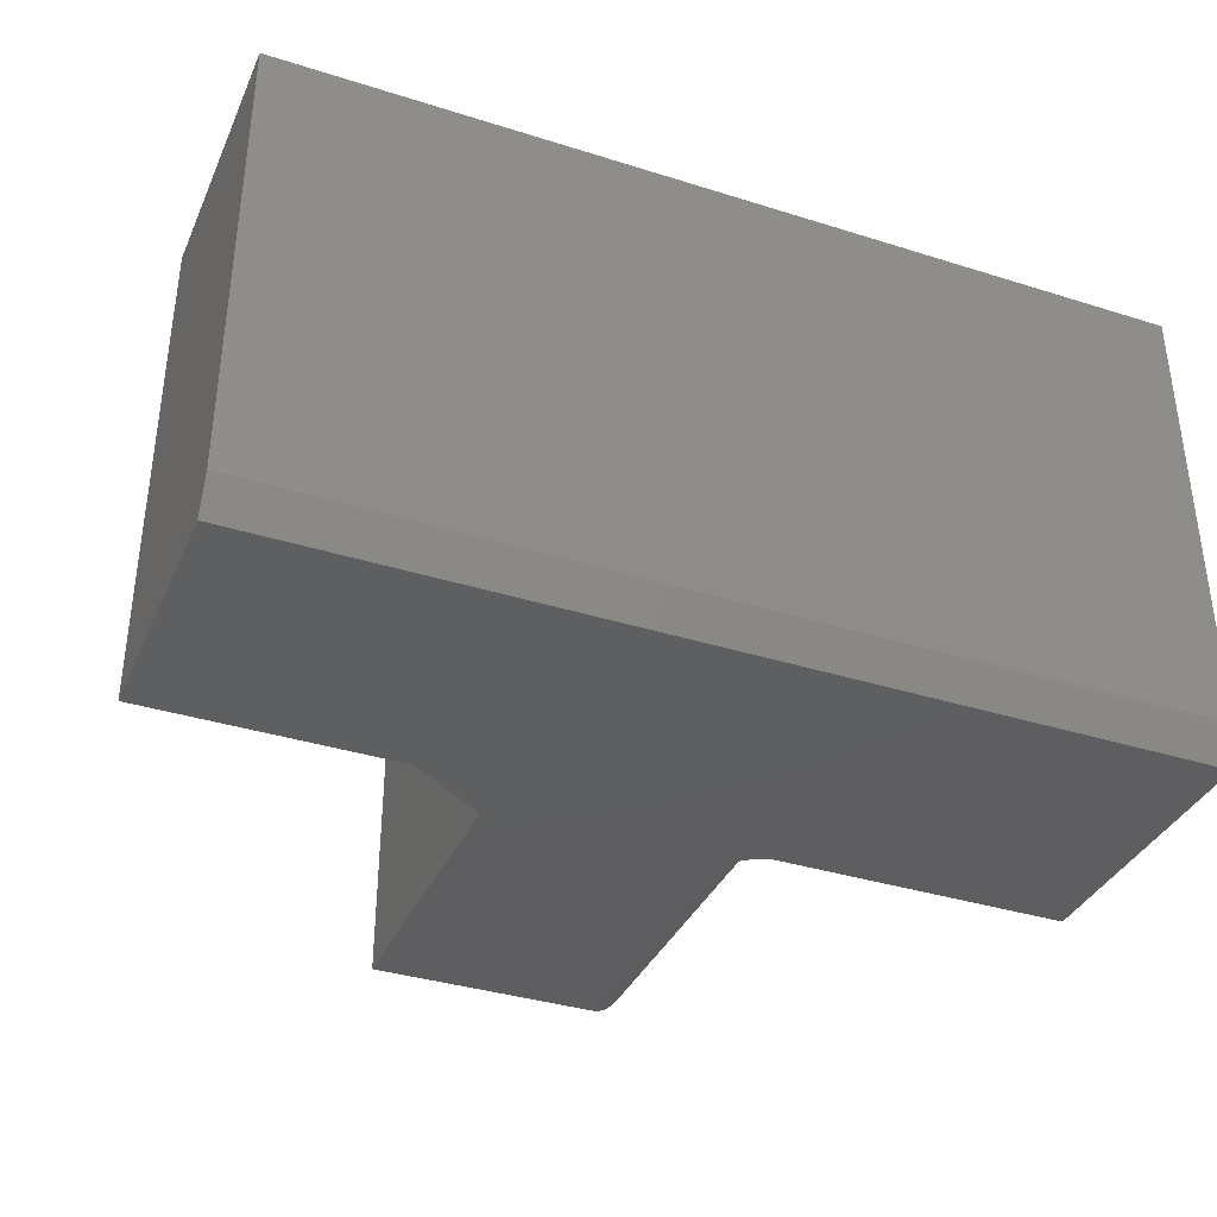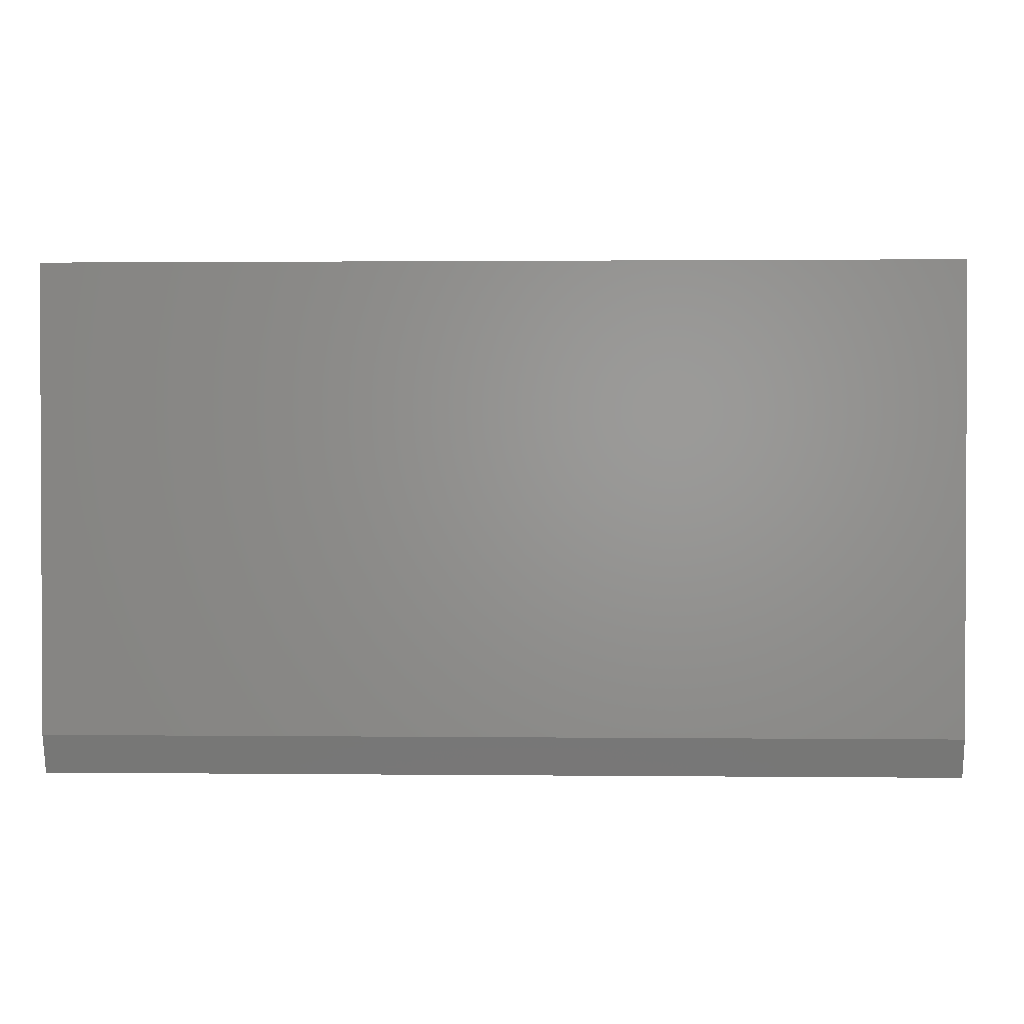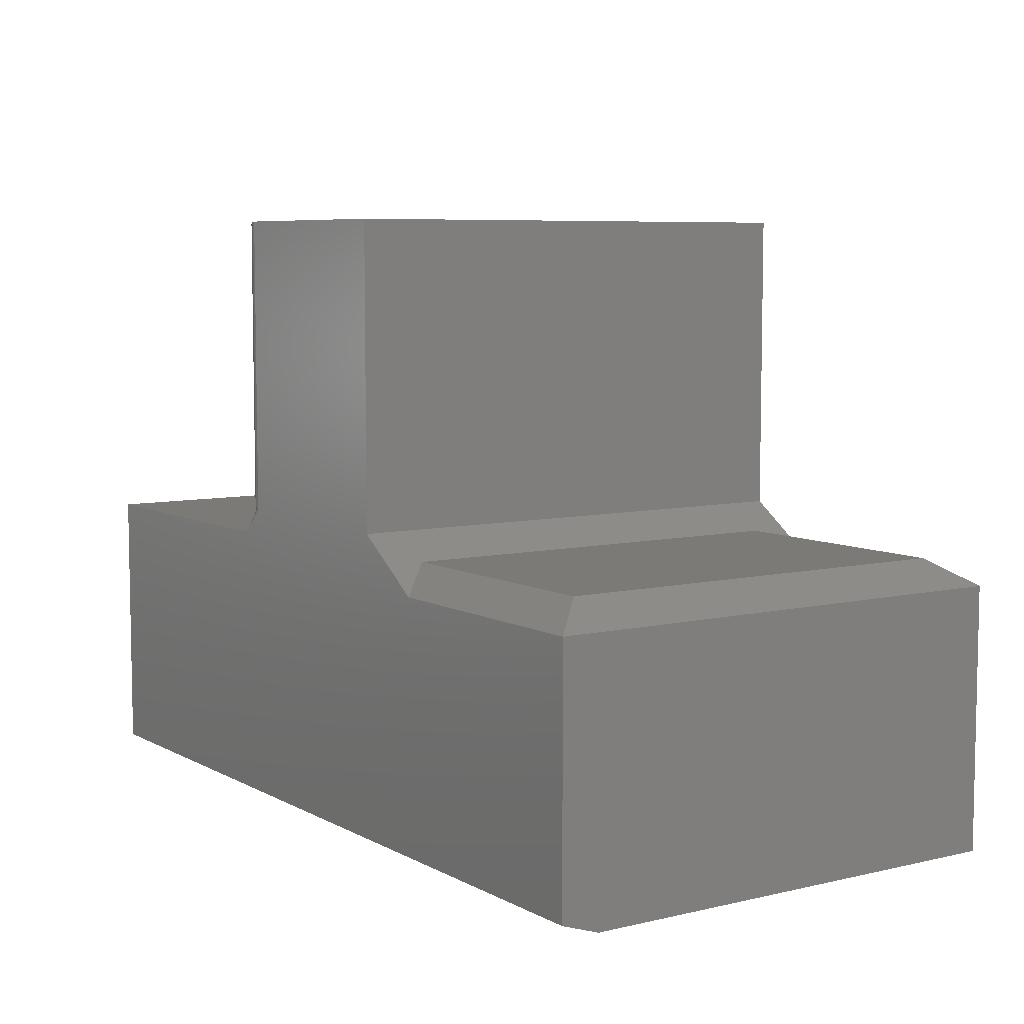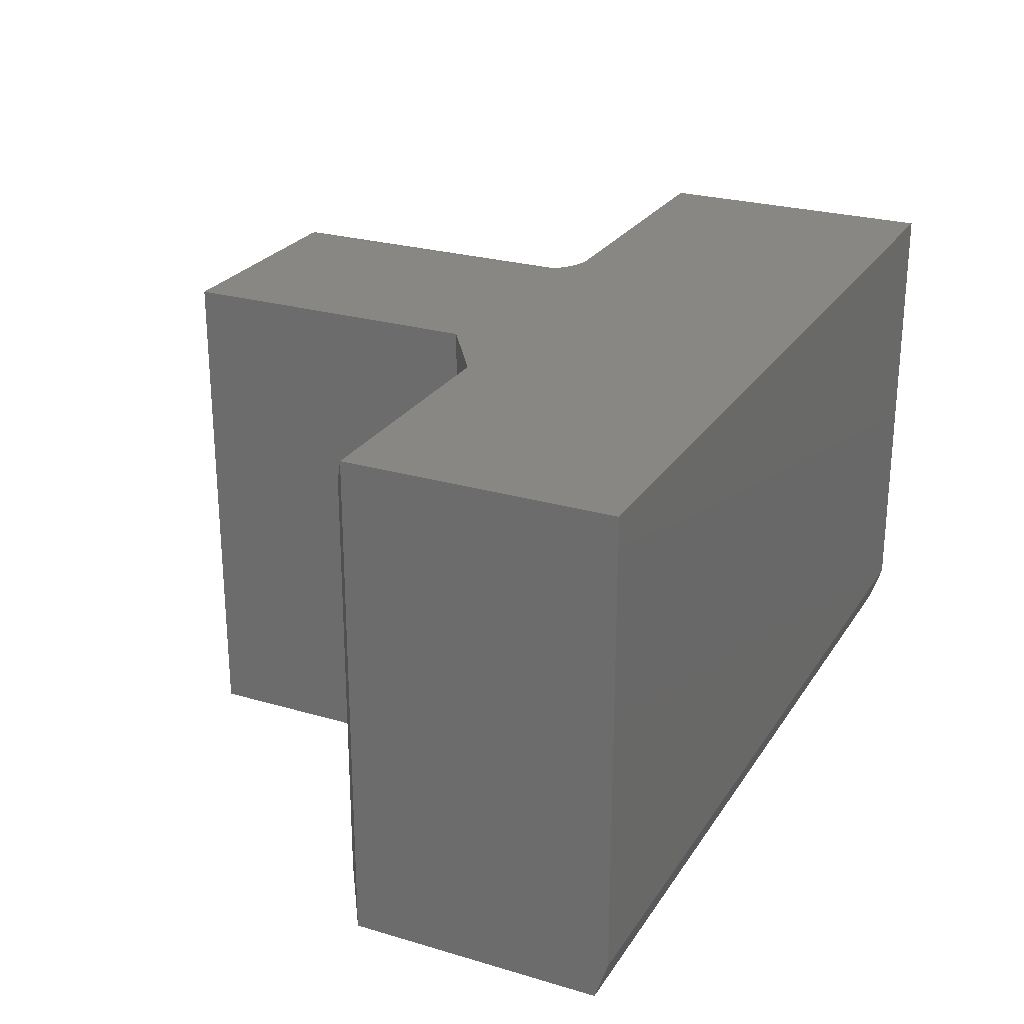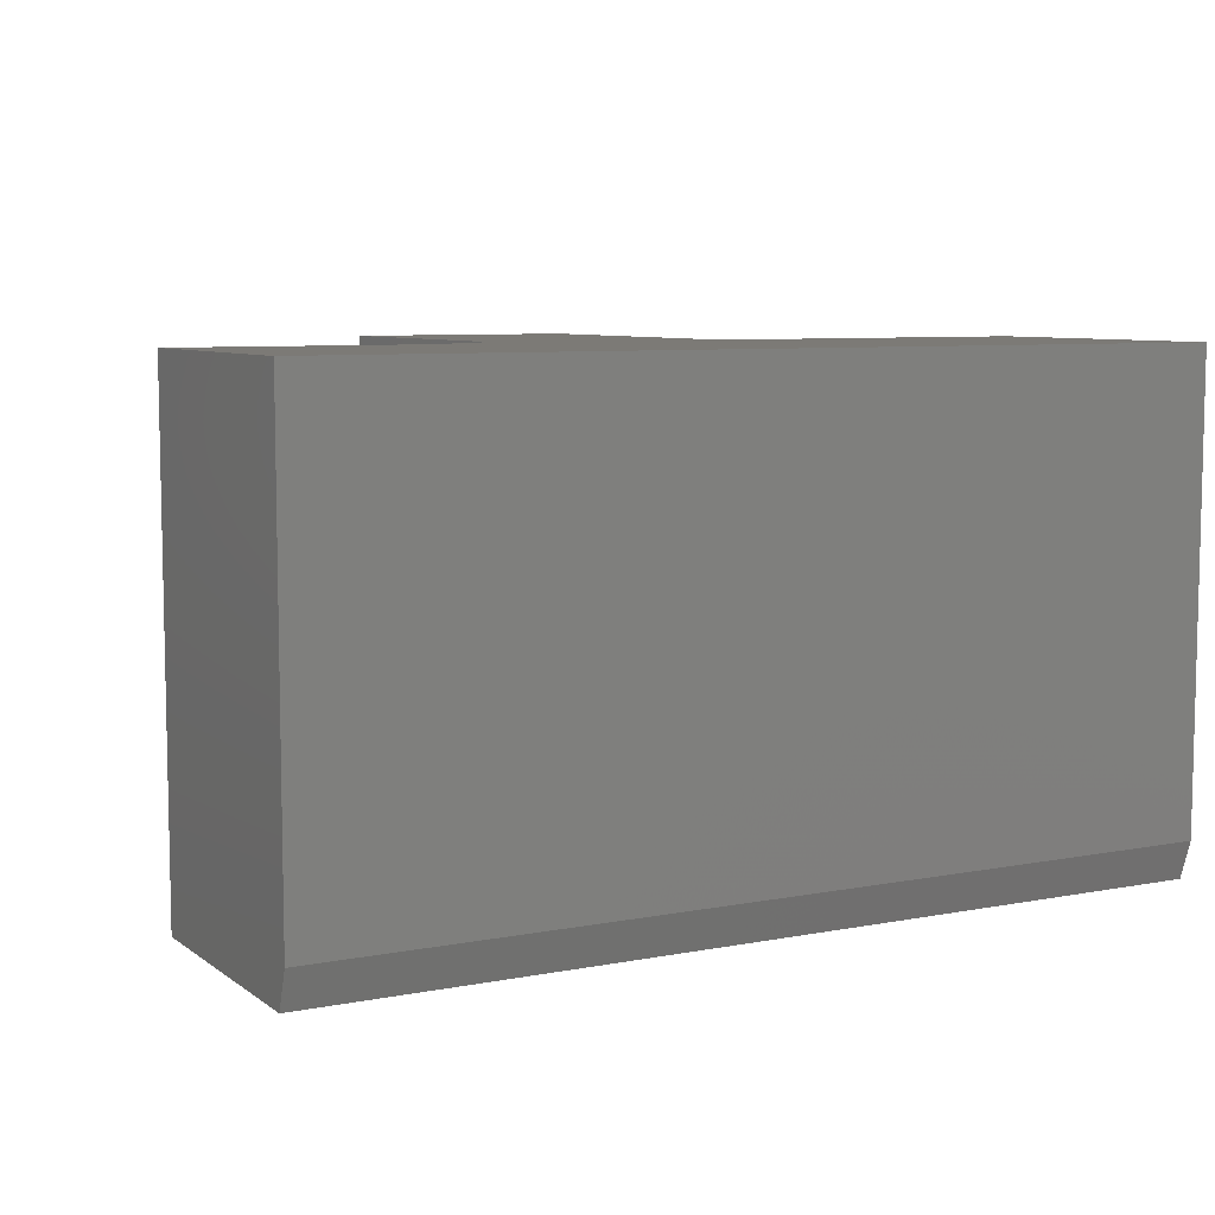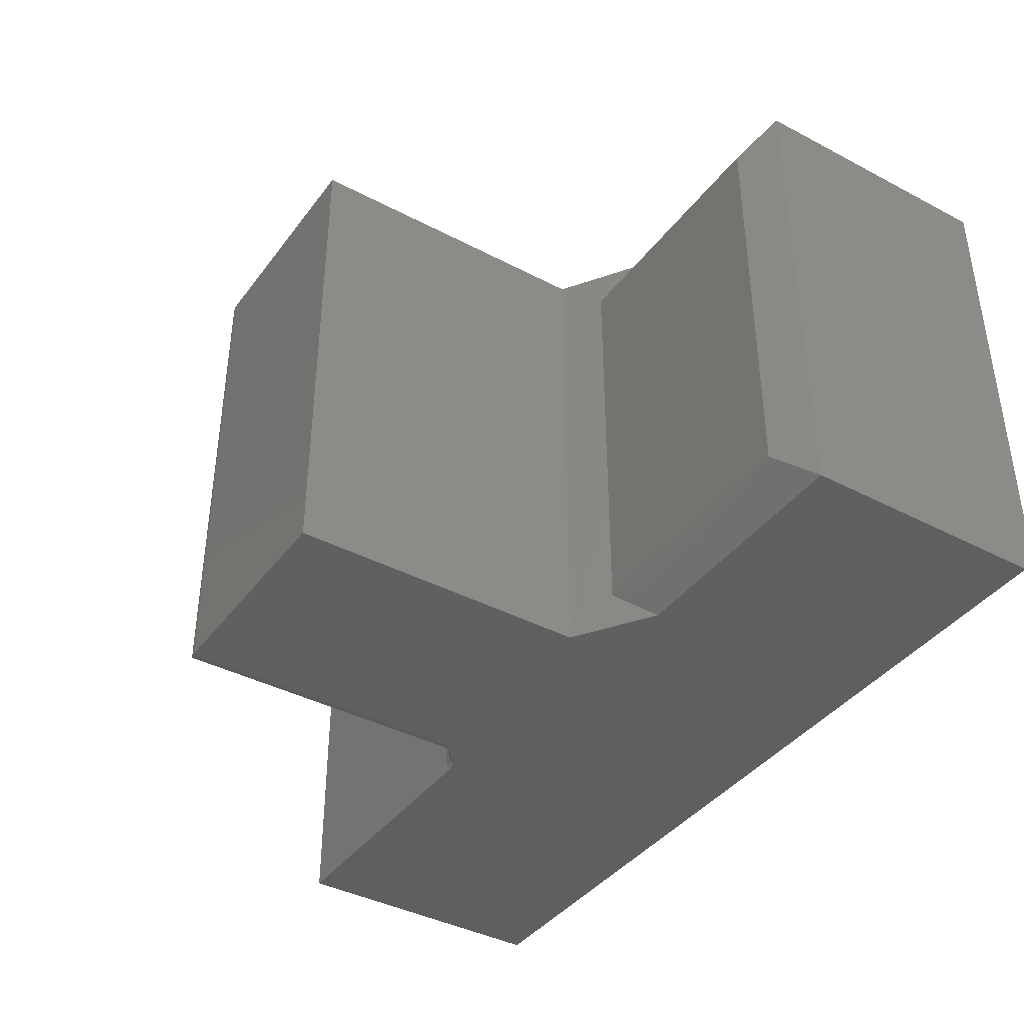
<metadata>
{"format":"stl","ext":"stl","renderer":"f3d","projection":"perspective","resolution":1024,"background":"white","views":[{"elev":-36.6,"azim":157.8,"up":"+Y"},{"elev":1.4,"azim":-177.8,"up":"+Y"},{"elev":6.9,"azim":56.0,"up":"+Z"},{"elev":25.3,"azim":115.4,"up":"+Y"},{"elev":7.5,"azim":151.4,"up":"+Y"},{"elev":-39.9,"azim":57.0,"up":"+Y"}]}
</metadata>
<code>
# stl→obj: 141 verts, 278 faces
v 0.2122 -0.6016 0.3206
v 0.1184 -0.6016 0.3831
v -0.1567 -0.6016 0.3831
v -0.1691 -0.6016 0.3712
v -0.176 -0.6016 0.3654
v -0.184 -0.6016 0.36
v -0.1884 -0.6016 0.3575
v -0.1967 -0.6016 0.3541
v -0.2052 -0.6016 0.3522
v -0.2109 -0.6016 0.3518
v -0.5625 -0.6016 0.3518
v -0.5625 -0.6016 0.01562
v 0.5156 -0.6016 0.01562
v 0.5156 -0.6016 0.3206
v -0.1567 -0.6016 0.749
v 0.1184 -0.6016 0.749
v -0.5625 0 0.3518
v -0.5625 0 0
v -0.5625 -0.5547 0
v 0.5156 1.197e-16 -6.602e-17
v 0.5156 1.197e-16 0.3206
v 0.5156 -0.5547 -6.602e-17
v -0.188 -0.5703 0.7178
v -0.1874 -0.5764 0.3831
v -0.187 -0.5782 0.7257
v -0.188 -0.5703 0.3831
v -0.1606 -0.6013 0.7488
v -0.1628 -0.601 0.3831
v -0.1856 -0.5823 0.3831
v -0.1857 -0.5821 0.7295
v -0.1839 -0.5858 0.7333
v -0.1827 -0.5877 0.3831
v -0.1815 -0.5894 0.7368
v -0.1788 -0.5924 0.3831
v -0.1785 -0.5927 0.7402
v -0.1741 -0.5963 0.3831
v -0.1746 -0.5959 0.7434
v -0.1703 -0.5985 0.7459
v -0.1687 -0.5992 0.3831
v -0.168 -0.5995 0.7469
v -0.1655 -0.6003 0.7478
v -0.1631 -0.6009 0.7484
v -0.1567 4.505e-17 0.3831
v -0.1606 -0.0002397 0.7488
v -0.1567 4.505e-17 0.749
v -0.1628 -0.0006005 0.3831
v -0.188 -0.03125 0.3831
v -0.187 -0.02332 0.7257
v -0.1874 -0.02515 0.3831
v -0.188 -0.03125 0.7178
v -0.1631 -0.0006549 0.7484
v -0.1655 -0.001261 0.7478
v -0.1687 -0.002379 0.3831
v -0.168 -0.002081 0.7469
v -0.1703 -0.00307 0.7459
v -0.1741 -0.005267 0.3831
v -0.1746 -0.005622 0.7434
v -0.1788 -0.009153 0.3831
v -0.1785 -0.008839 0.7402
v -0.1815 -0.01217 0.7368
v -0.1827 -0.01389 0.3831
v -0.1839 -0.01574 0.7333
v -0.1856 -0.01929 0.3831
v -0.1857 -0.01947 0.7295
v -0.2155 -0.5917 0.3518
v -0.2183 -0.5812 0.3518
v -0.2192 -0.5703 0.3518
v -0.2192 -0.03125 0.3518
v -0.2183 -0.0204 0.3518
v -0.2155 -0.009874 0.3518
v -0.2109 3.904e-17 0.3518
v 0.2122 8.601e-17 0.3206
v -0.2024 3.998e-17 0.3527
v -0.1939 4.092e-17 0.3551
v -0.184 4.203e-17 0.36
v -0.176 4.291e-17 0.3654
v -0.1691 4.368e-17 0.3712
v 0.1184 7.56e-17 0.3831
v 0.1184 7.56e-17 0.749
v -0.2034 -0.5897 0.3542
v -0.2063 -0.5802 0.3542
v -0.2131 -0.5703 0.3524
v -0.1689 -0.5997 0.377
v -0.1853 -0.5989 0.361
v -0.1903 -0.5928 0.361
v -0.1941 -0.5858 0.361
v -0.1984 -0.5876 0.3571
v -0.1744 -0.5968 0.377
v -0.1793 -0.5928 0.377
v -0.1805 -0.5941 0.3711
v -0.1826 -0.5961 0.3657
v -0.2073 -0.5703 0.3542
v -0.201 -0.5791 0.3571
v -0.2019 -0.5703 0.3571
v -0.1964 -0.5782 0.361
v -0.1971 -0.5703 0.361
v -0.1926 -0.5774 0.3657
v -0.1933 -0.5703 0.3657
v -0.1897 -0.5769 0.3711
v -0.1904 -0.5703 0.3711
v -0.188 -0.5765 0.377
v -0.1886 -0.5703 0.377
v -0.1905 -0.5843 0.3657
v -0.1878 -0.5832 0.3711
v -0.1862 -0.5825 0.377
v -0.1847 -0.589 0.3711
v -0.1871 -0.5906 0.3657
v -0.1832 -0.588 0.377
v -0.2131 -0.03125 0.3524
v -0.2063 -0.02139 0.3542
v -0.2034 -0.01191 0.3542
v -0.1689 -0.001824 0.377
v -0.1744 -0.004767 0.377
v -0.1805 -0.007471 0.3711
v -0.1943 -0.006172 0.3571
v -0.1903 -0.008803 0.361
v -0.1871 -0.01096 0.3657
v -0.1793 -0.008728 0.377
v -0.1988 -0.003171 0.3542
v -0.2073 -0.03125 0.3542
v -0.2019 -0.03125 0.3571
v -0.201 -0.02244 0.3571
v -0.1971 -0.03125 0.361
v -0.1964 -0.02337 0.361
v -0.1933 -0.03125 0.3657
v -0.1926 -0.02413 0.3657
v -0.1904 -0.03125 0.3711
v -0.1897 -0.02469 0.3711
v -0.1886 -0.03125 0.377
v -0.188 -0.02504 0.377
v -0.1847 -0.01257 0.3711
v -0.1832 -0.01355 0.377
v -0.1984 -0.01398 0.3571
v -0.1941 -0.01579 0.361
v -0.1905 -0.01728 0.3657
v -0.1878 -0.01838 0.3711
v -0.1862 -0.01906 0.377
v 0.4688 -0.5547 0.3518
v 0.4688 -0.04688 0.3518
v 0.1653 -0.5547 0.3518
v 0.1653 -0.04688 0.3518
f 1 2 3
f 1 3 4
f 1 4 5
f 1 5 6
f 1 6 7
f 1 7 8
f 1 8 9
f 1 9 10
f 1 10 11
f 1 11 12
f 1 12 13
f 1 13 14
f 3 2 15
f 15 2 16
f 17 18 11
f 11 18 19
f 11 19 12
f 20 21 22
f 22 21 14
f 22 14 13
f 19 18 22
f 22 18 20
f 13 12 22
f 22 12 19
f 23 24 25
f 23 26 24
f 3 27 28
f 3 15 27
f 25 24 29
f 25 29 30
f 31 30 29
f 29 32 31
f 31 32 33
f 33 32 34
f 33 34 35
f 35 34 36
f 35 36 37
f 38 37 36
f 36 39 38
f 38 39 40
f 40 39 28
f 41 40 28
f 41 28 42
f 27 42 28
f 43 44 45
f 43 46 44
f 47 48 49
f 47 50 48
f 44 46 51
f 52 51 46
f 46 53 52
f 52 53 54
f 55 54 53
f 53 56 55
f 55 56 57
f 57 56 58
f 57 58 59
f 60 59 58
f 58 61 60
f 62 60 61
f 61 63 62
f 62 63 64
f 48 64 63
f 63 49 48
f 50 47 23
f 23 47 26
f 11 10 65
f 11 65 66
f 11 66 67
f 11 67 17
f 17 67 68
f 17 68 69
f 17 69 70
f 17 70 71
f 72 21 20
f 72 20 18
f 72 18 17
f 72 17 71
f 72 71 73
f 72 73 74
f 72 74 75
f 72 75 76
f 72 76 77
f 72 77 43
f 72 43 78
f 43 45 78
f 78 45 79
f 9 80 10
f 80 65 10
f 66 65 81
f 82 66 81
f 5 4 83
f 28 4 3
f 83 4 28
f 39 83 28
f 66 82 67
f 7 6 84
f 85 86 87
f 85 87 80
f 85 80 9
f 85 9 8
f 85 8 7
f 85 7 84
f 88 6 5
f 88 5 83
f 88 83 39
f 88 39 36
f 88 36 34
f 88 34 89
f 88 89 90
f 88 90 91
f 88 91 84
f 88 84 6
f 82 81 92
f 92 81 93
f 92 93 94
f 94 93 95
f 94 95 96
f 96 95 97
f 96 97 98
f 98 97 99
f 98 99 100
f 100 99 101
f 100 101 102
f 102 101 24
f 102 24 26
f 65 80 81
f 81 80 87
f 81 87 93
f 93 87 86
f 93 86 95
f 95 86 103
f 95 103 97
f 97 103 104
f 97 104 99
f 99 104 105
f 99 105 101
f 101 105 29
f 101 29 24
f 106 103 107
f 107 103 86
f 107 86 85
f 103 106 104
f 104 106 108
f 104 108 105
f 105 108 32
f 105 32 29
f 90 107 91
f 91 107 85
f 91 85 84
f 107 90 106
f 106 90 89
f 106 89 108
f 108 89 34
f 108 34 32
f 109 110 68
f 110 69 68
f 70 111 71
f 111 73 71
f 77 112 46
f 77 46 43
f 76 113 112
f 112 77 76
f 75 114 113
f 113 76 75
f 74 115 116
f 74 116 117
f 114 74 117
f 114 75 74
f 70 69 110
f 118 113 114
f 73 119 74
f 74 119 115
f 109 120 110
f 110 120 121
f 110 121 122
f 122 121 123
f 122 123 124
f 124 123 125
f 124 125 126
f 126 125 127
f 126 127 128
f 128 127 129
f 128 129 130
f 130 129 47
f 130 47 49
f 46 112 53
f 53 112 113
f 53 113 56
f 56 113 118
f 56 118 58
f 117 131 114
f 114 131 132
f 114 132 118
f 118 132 61
f 118 61 58
f 73 111 119
f 119 111 133
f 119 133 115
f 115 133 134
f 115 134 116
f 116 134 135
f 116 135 117
f 117 135 136
f 117 136 131
f 131 136 137
f 131 137 132
f 132 137 63
f 132 63 61
f 70 110 111
f 111 110 122
f 111 122 133
f 133 122 124
f 133 124 134
f 134 124 126
f 134 126 135
f 135 126 128
f 135 128 136
f 136 128 130
f 136 130 137
f 137 130 49
f 137 49 63
f 123 98 125
f 125 98 100
f 125 100 127
f 127 100 102
f 127 102 129
f 129 102 26
f 129 26 47
f 98 123 96
f 96 123 121
f 96 121 94
f 94 121 120
f 94 120 92
f 92 120 109
f 92 109 82
f 82 109 68
f 82 68 67
f 79 45 16
f 16 45 15
f 50 25 48
f 50 23 25
f 48 25 30
f 48 30 64
f 64 30 31
f 64 31 62
f 62 31 33
f 62 33 60
f 60 33 35
f 60 35 59
f 59 35 37
f 59 37 57
f 57 37 38
f 15 45 27
f 27 45 44
f 27 44 42
f 42 44 51
f 42 51 41
f 41 51 52
f 41 52 40
f 40 52 54
f 40 54 38
f 38 54 55
f 38 55 57
f 138 139 140
f 140 139 141
f 140 2 1
f 2 140 78
f 78 140 141
f 78 141 72
f 1 14 140
f 140 14 138
f 14 21 138
f 138 21 139
f 72 141 21
f 21 141 139
f 78 79 2
f 2 79 16

</code>
